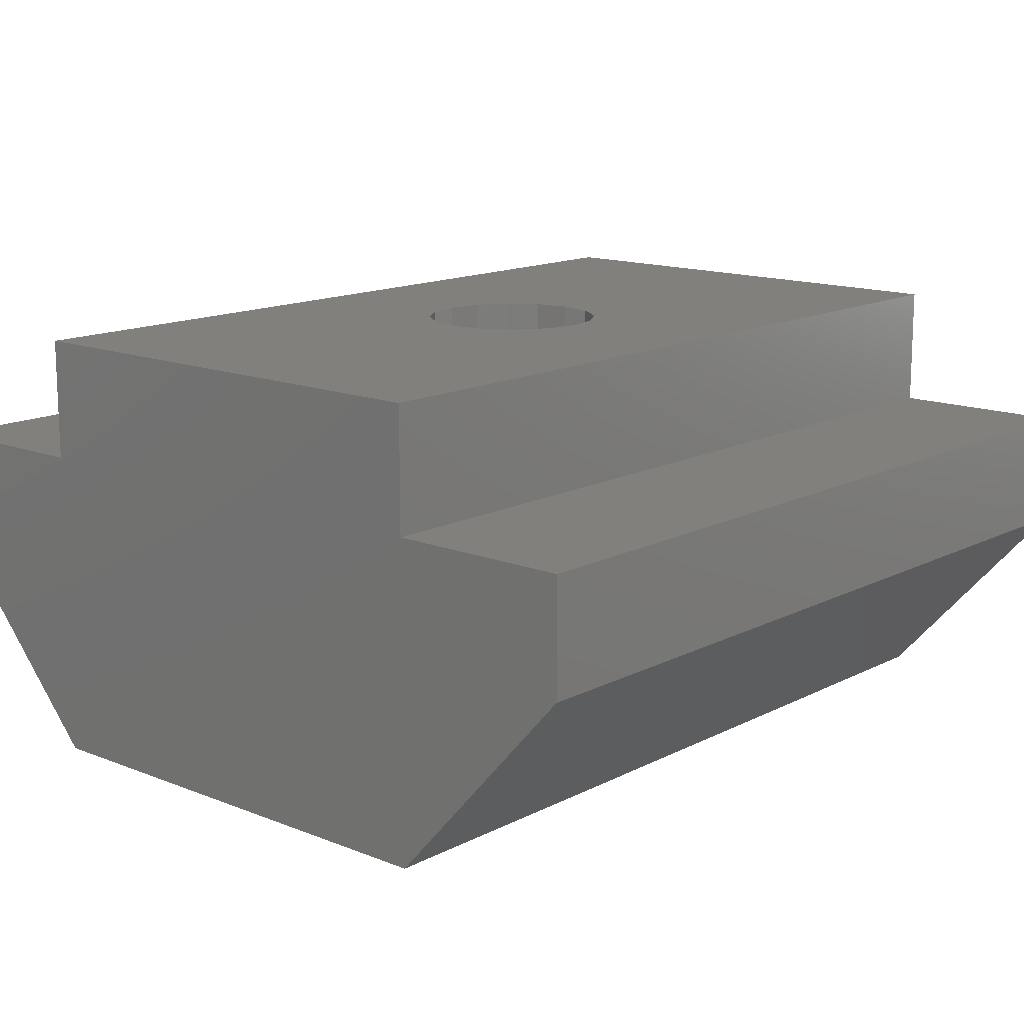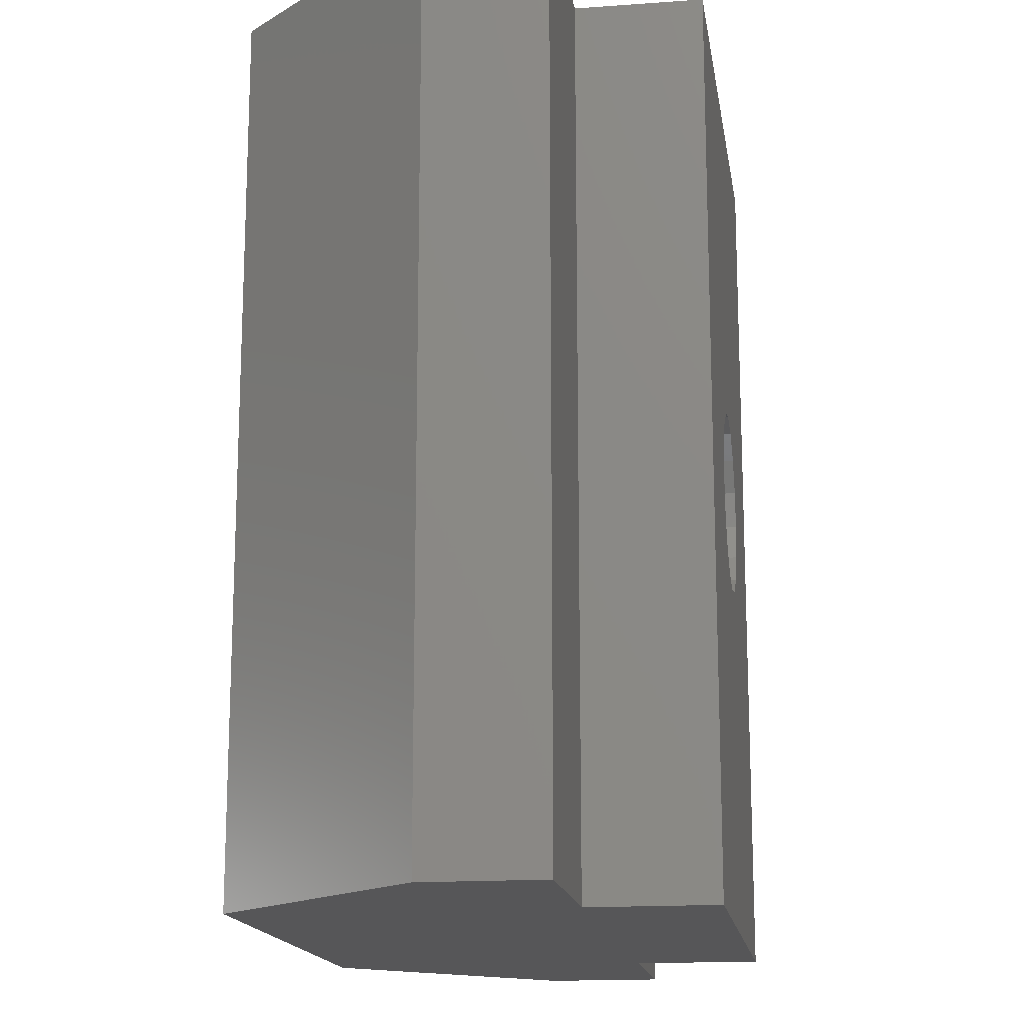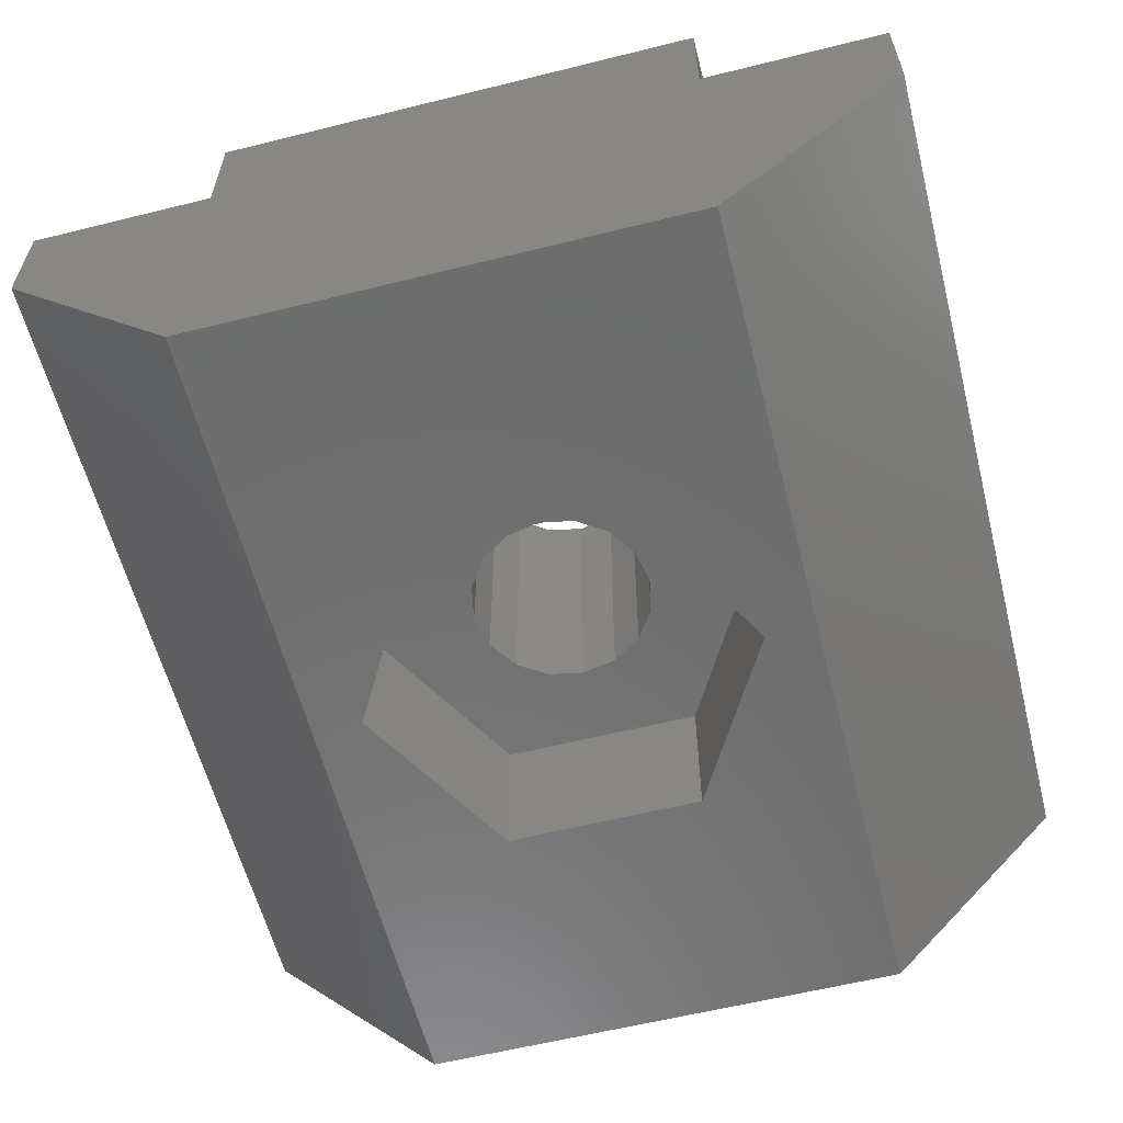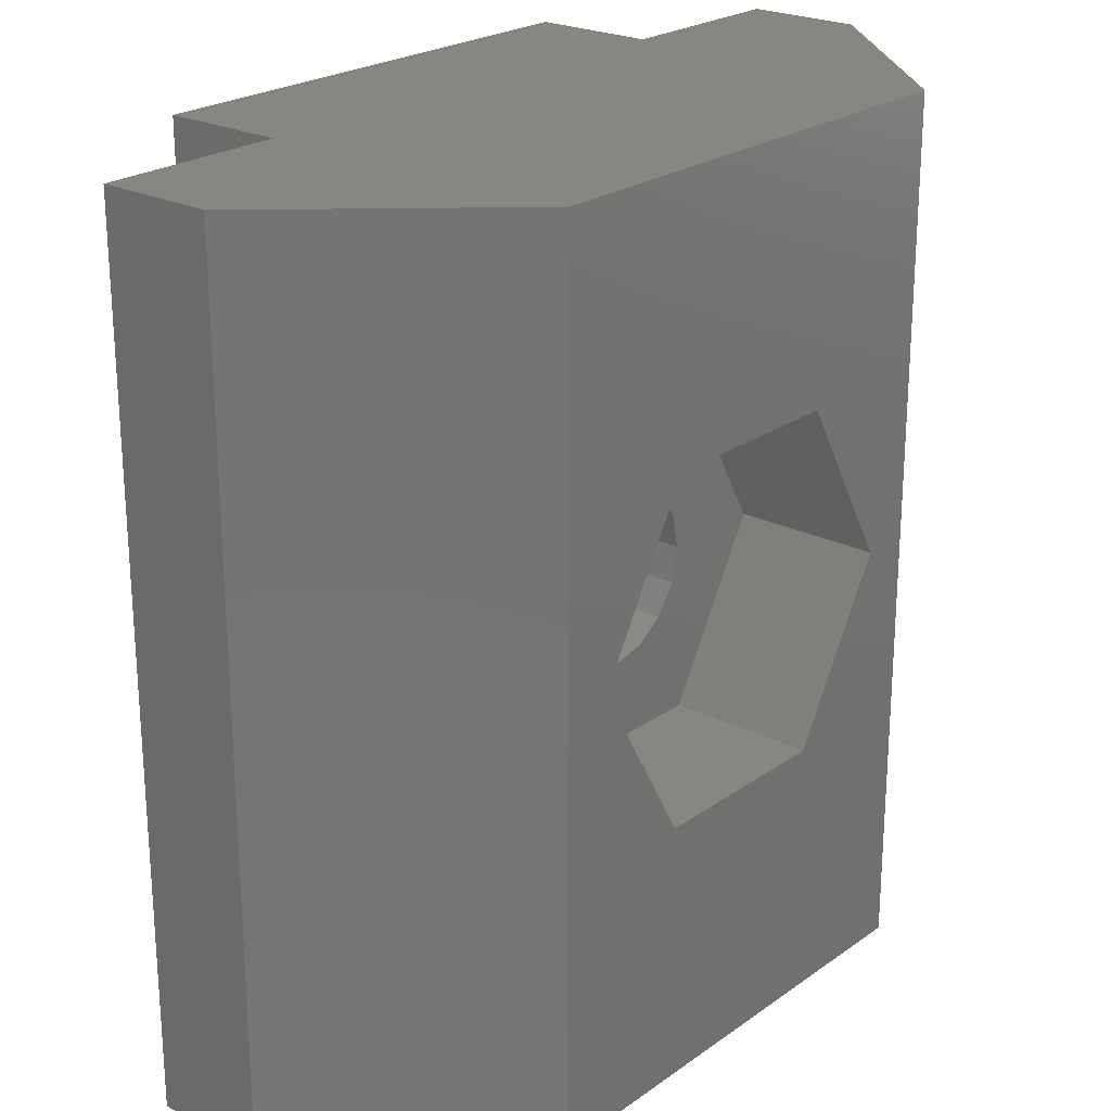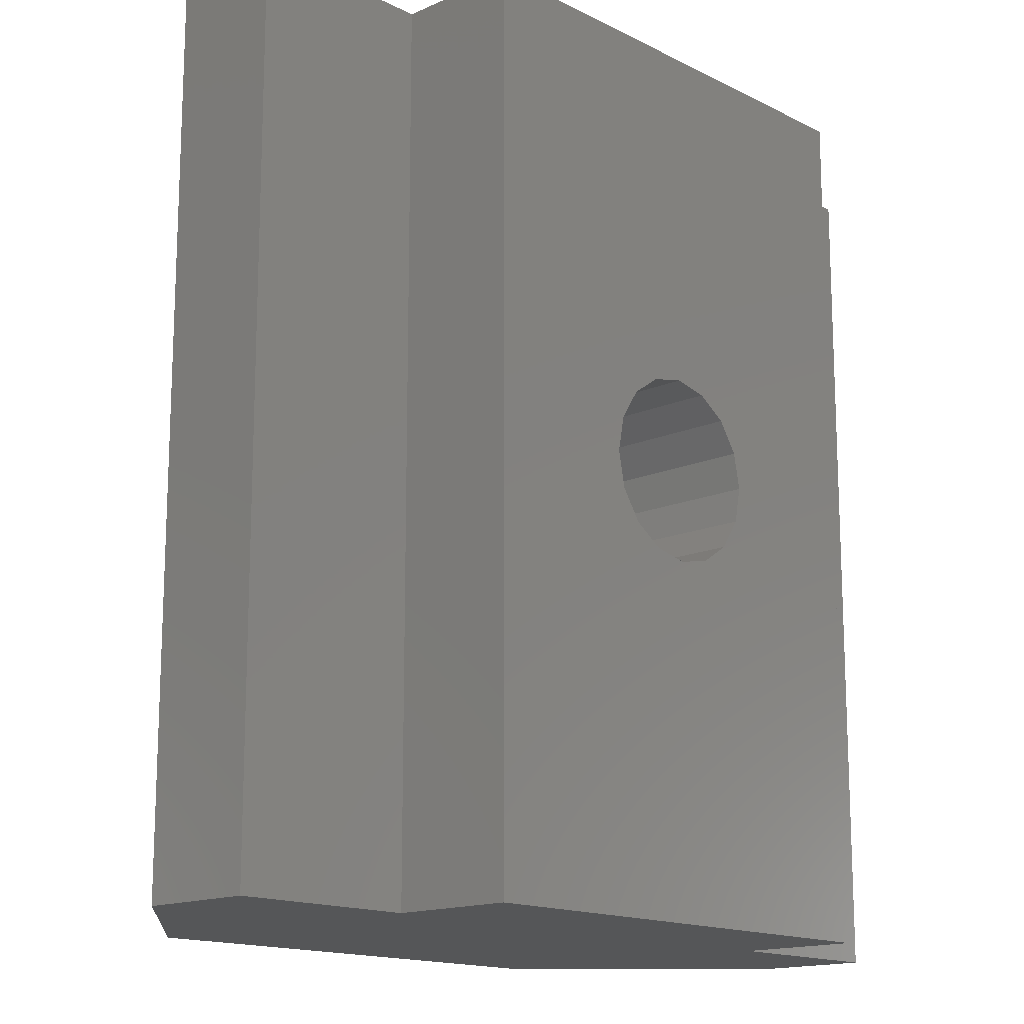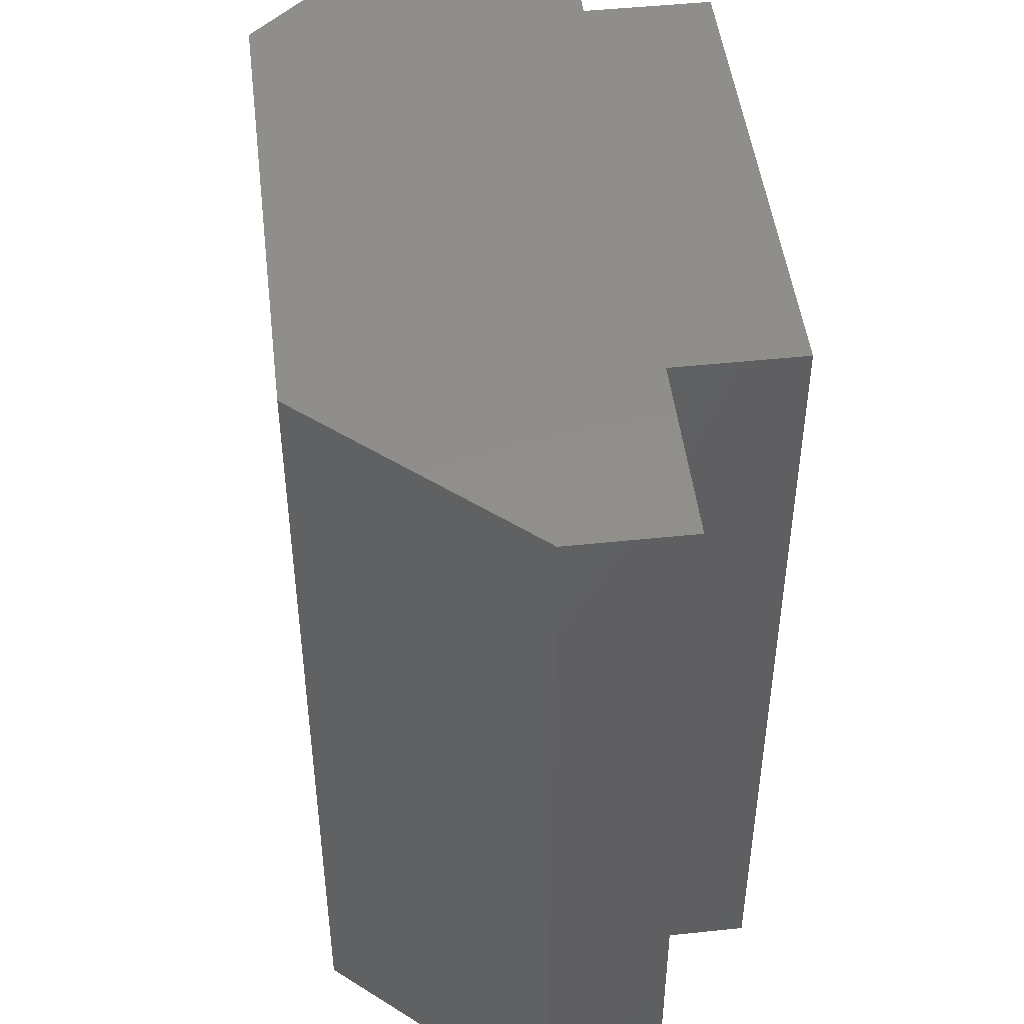
<metadata>
{"format":"stl","ext":"stl","renderer":"f3d","projection":"perspective","resolution":1024,"background":"white","views":[{"elev":14.1,"azim":-138.6,"up":"+Y"},{"elev":-16.0,"azim":98.6,"up":"+Z"},{"elev":-59.6,"azim":-165.7,"up":"+Y"},{"elev":23.3,"azim":-49.8,"up":"+Z"},{"elev":-15.3,"azim":133.2,"up":"+Z"},{"elev":47.6,"azim":83.2,"up":"+Z"}]}
</metadata>
<code>
# stl→obj: 64 verts, 128 faces
v 1.1 -2.1 4.663e-16
v 1.016 1.5 0.421
v 1.1 1.5 -3.331e-16
v 1.016 -2.1 0.421
v -1.016 -2.1 0.421
v -1.1 1.5 -3.331e-16
v -1.016 1.5 0.421
v -1.1 -2.1 4.663e-16
v 0 -2.1 1.1
v 0.421 1.5 1.016
v 0.421 -2.1 1.016
v 0 1.5 1.1
v 0.7778 1.5 0.7778
v 0.7778 -2.1 0.7778
v -0.7778 -2.1 0.7778
v -0.421 1.5 1.016
v -0.421 -2.1 1.016
v -0.7778 1.5 0.7778
v -1.195 -2.1 2.07
v 1.195 -2.1 2.07
v -2.39 -2.1 4.663e-16
v -1.016 -2.1 -0.421
v -1.195 -2.1 -2.07
v -0.7778 -2.1 -0.7778
v -0.421 -2.1 -1.016
v 0 -2.1 -1.1
v 2.39 -2.1 4.663e-16
v 1.016 -2.1 -0.421
v 1.195 -2.1 -2.07
v 0.7778 -2.1 -0.7778
v 0.421 -2.1 -1.016
v -0.7778 1.5 -0.7778
v -0.421 1.5 -1.016
v -1.016 1.5 -0.421
v 1.016 1.5 -0.421
v 0.421 1.5 -1.016
v 0.7778 1.5 -0.7778
v 0 1.5 -1.1
v 1.195 -3.9 2.07
v 2.39 -3.9 8.66e-16
v -1.195 -3.9 2.07
v -2.39 -3.9 8.66e-16
v 1.195 -3.9 -2.07
v -1.195 -3.9 -2.07
v -3 1.166e-15 5.25
v 3 1.166e-15 5.25
v 3 1.5 5.25
v -3 1.5 5.25
v 3 -3.9 5.25
v -3 -3.9 5.25
v -5.25 -1.4 5.25
v -5.25 1.166e-15 5.25
v 5.25 -1.4 5.25
v 5.25 1.166e-15 5.25
v -3 -1.166e-15 -5.25
v -5.25 -1.4 -5.25
v -5.25 -1.166e-15 -5.25
v -3 -3.9 -5.25
v 3 1.5 -5.25
v 3 -1.166e-15 -5.25
v -3 1.5 -5.25
v 3 -3.9 -5.25
v 5.25 -1.166e-15 -5.25
v 5.25 -1.4 -5.25
f 1 2 3
f 2 1 4
f 5 6 7
f 6 5 8
f 9 10 11
f 10 9 12
f 4 13 2
f 13 4 14
f 11 13 14
f 13 11 10
f 15 16 17
f 16 15 18
f 15 7 18
f 7 15 5
f 19 9 20
f 19 17 9
f 19 15 17
f 19 5 15
f 21 5 19
f 21 8 5
f 21 22 8
f 23 22 21
f 22 23 24
f 25 23 26
f 24 23 25
f 11 20 9
f 14 20 11
f 4 20 14
f 27 4 1
f 4 27 20
f 28 27 1
f 29 28 30
f 29 30 31
f 29 26 23
f 26 29 31
f 28 29 27
f 17 12 9
f 12 17 16
f 32 25 33
f 25 32 24
f 8 34 6
f 34 8 22
f 28 3 35
f 3 28 1
f 36 30 37
f 30 36 31
f 38 31 36
f 31 38 26
f 30 35 37
f 35 30 28
f 33 26 38
f 26 33 25
f 22 32 34
f 32 22 24
f 27 39 20
f 39 27 40
f 41 21 19
f 21 41 42
f 41 20 39
f 20 41 19
f 29 40 27
f 40 29 43
f 23 43 29
f 43 23 44
f 42 23 21
f 23 42 44
f 45 46 47
f 45 47 48
f 46 45 49
f 45 50 49
f 51 45 52
f 45 51 50
f 46 53 54
f 53 46 49
f 55 56 57
f 55 58 56
f 55 59 60
f 59 55 61
f 58 60 62
f 60 58 55
f 63 64 60
f 64 62 60
f 57 51 52
f 51 57 56
f 55 52 45
f 52 55 57
f 61 45 48
f 45 61 55
f 47 12 48
f 47 10 12
f 47 13 10
f 47 2 13
f 47 3 2
f 59 3 47
f 36 59 38
f 37 59 36
f 35 59 37
f 3 59 35
f 16 48 12
f 18 48 16
f 7 48 18
f 6 48 7
f 61 6 34
f 61 38 59
f 38 61 33
f 6 61 48
f 32 61 34
f 33 61 32
f 46 59 47
f 59 46 60
f 63 46 54
f 46 63 60
f 53 63 54
f 63 53 64
f 64 53 49
f 64 49 62
f 50 41 49
f 50 42 41
f 44 58 43
f 42 58 44
f 58 42 50
f 39 49 41
f 40 49 39
f 40 62 49
f 43 62 40
f 62 43 58
f 58 50 51
f 58 51 56

</code>
